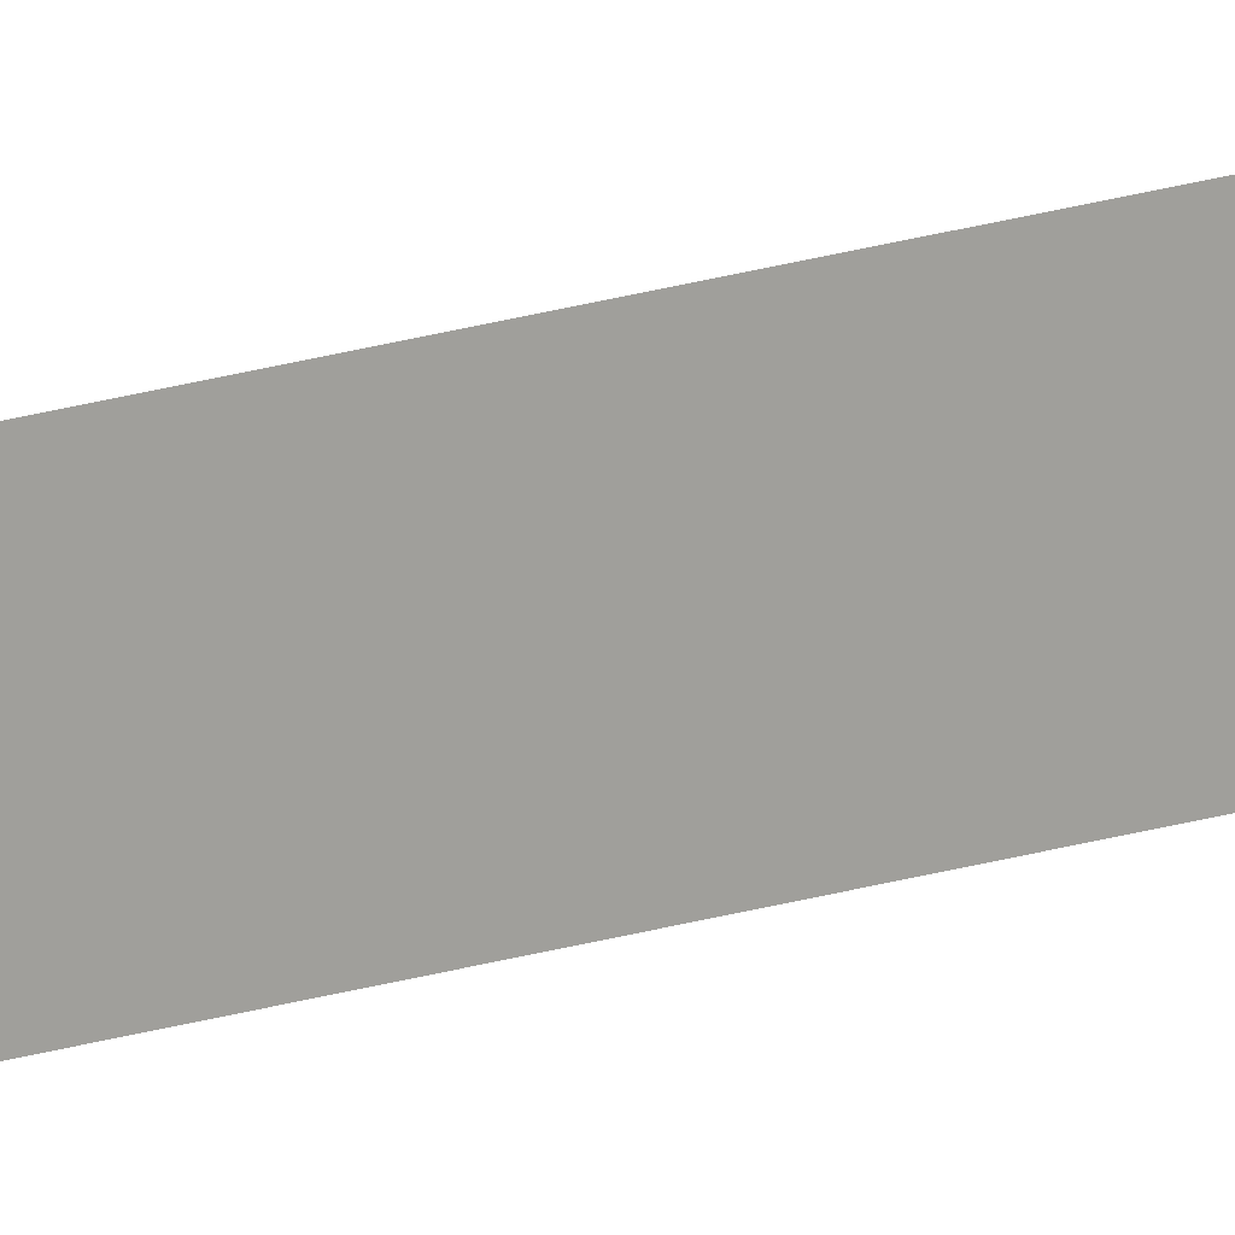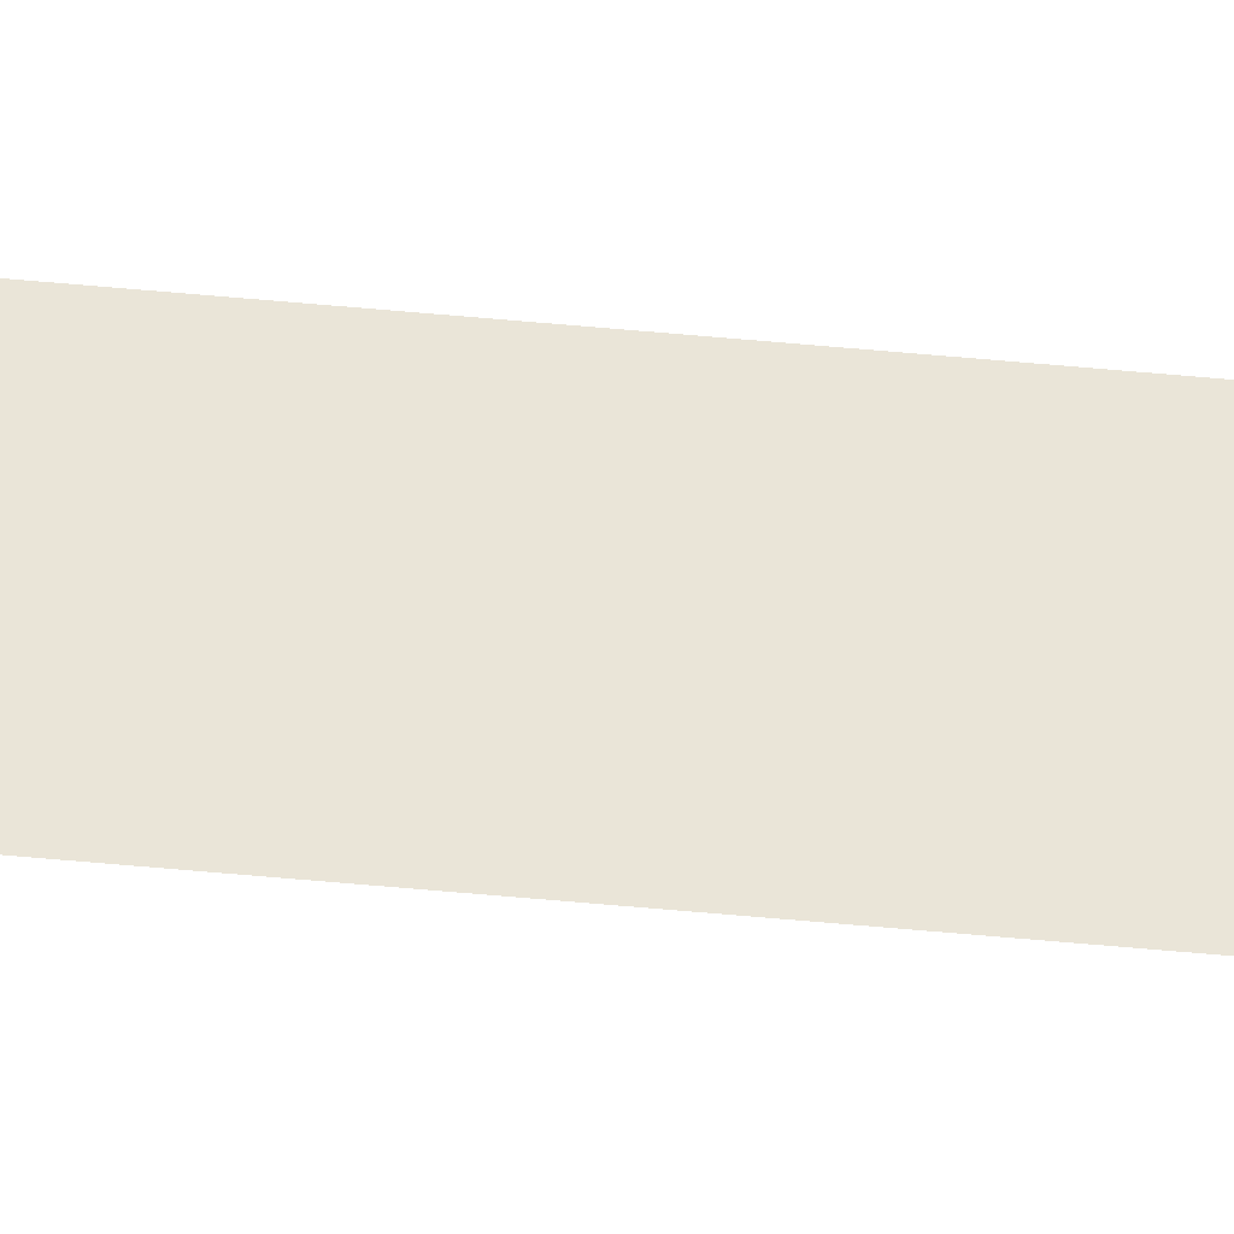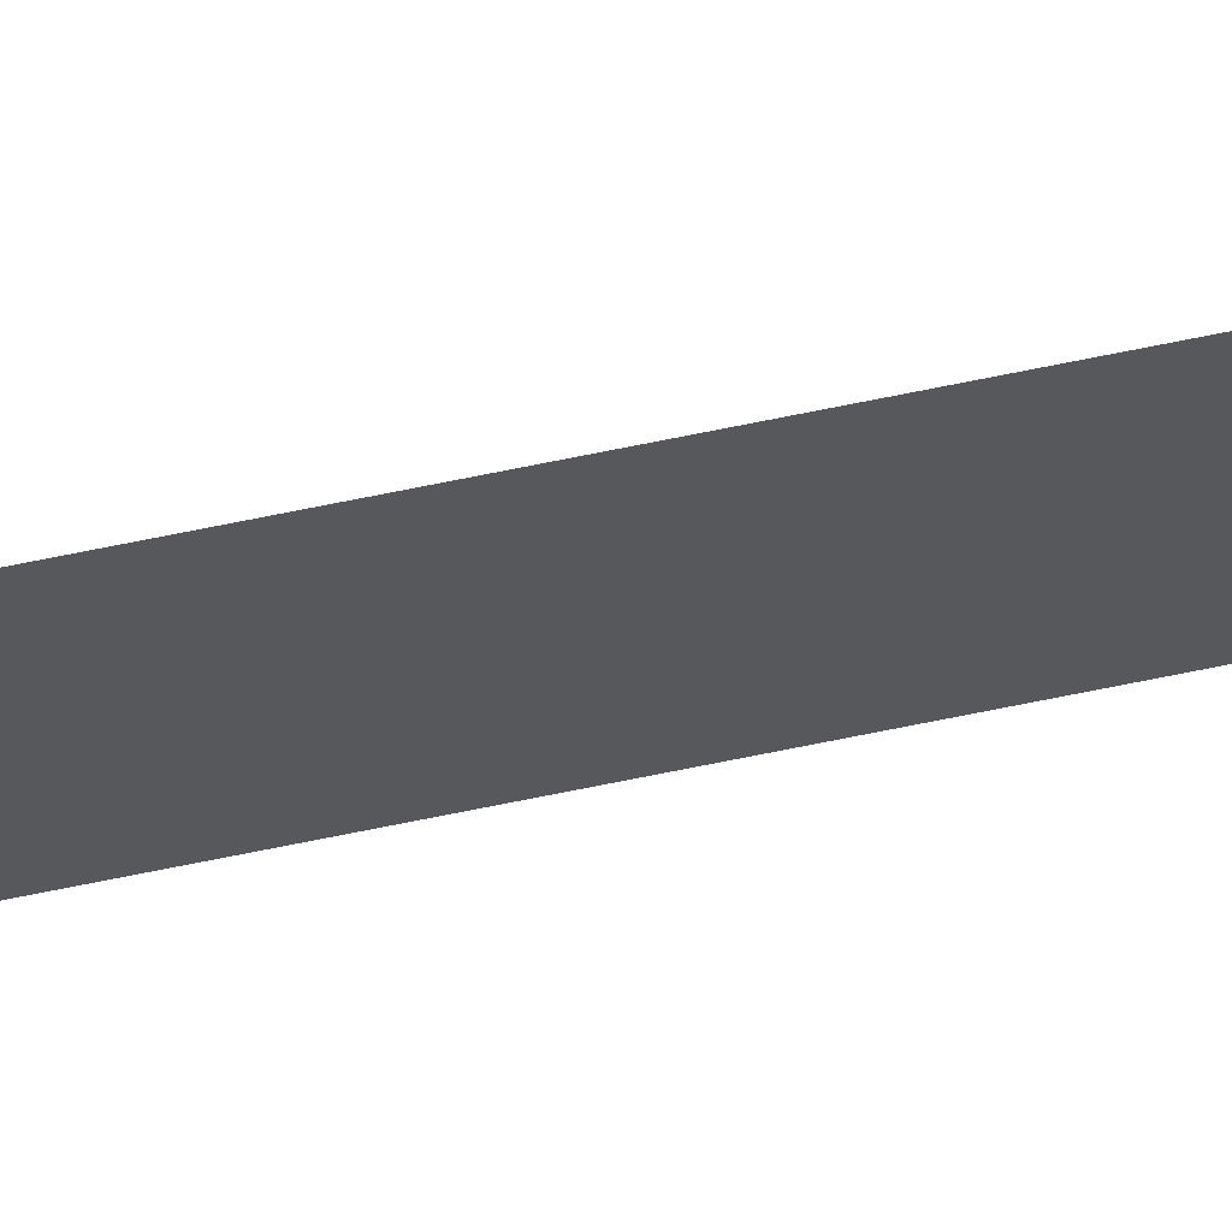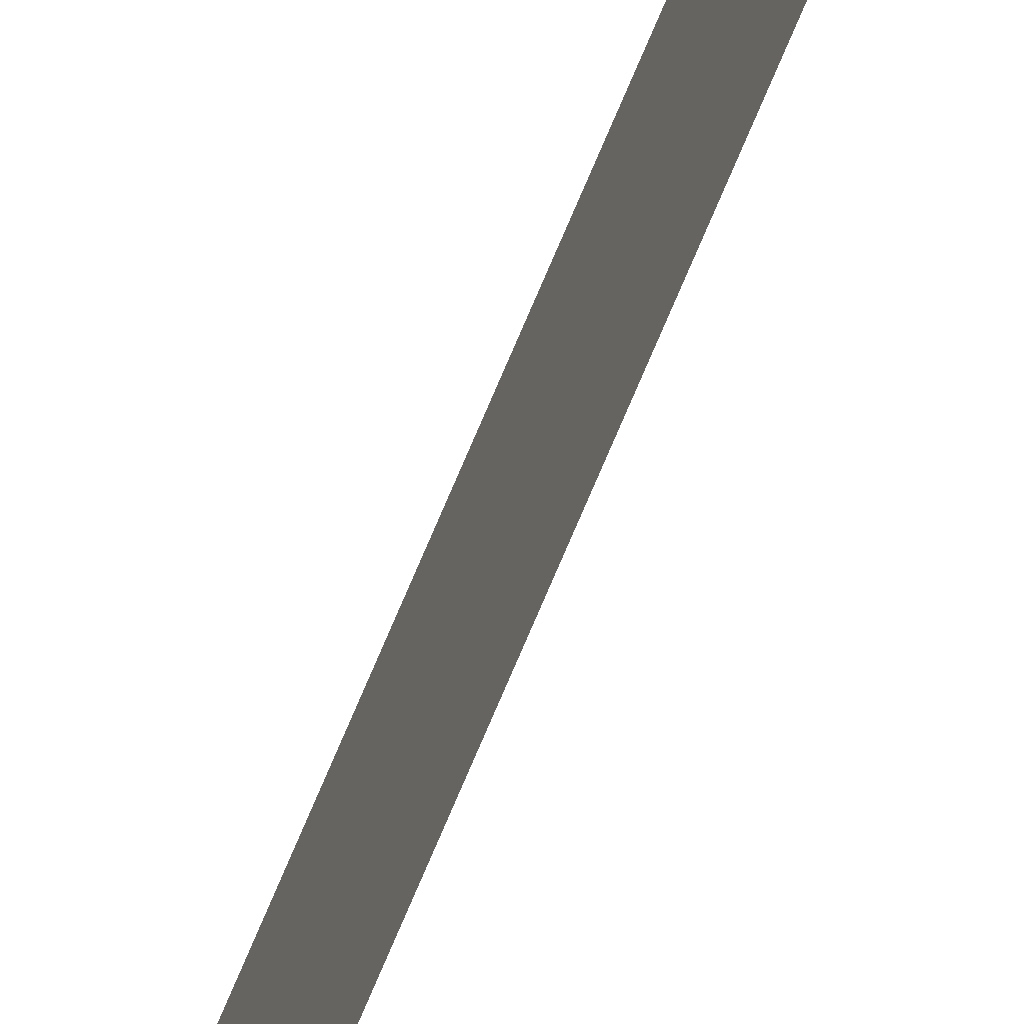
<metadata>
{"format":"obj","ext":"obj","renderer":"f3d","projection":"perspective","resolution":1024,"background":"white","views":[{"elev":17.3,"azim":56.0,"up":"+Z"},{"elev":-30.5,"azim":-99.2,"up":"+Z"},{"elev":60.1,"azim":77.5,"up":"+Z"},{"elev":-54.7,"azim":160.3,"up":"+Z"}]}
</metadata>
<code>
v 13.79 25.75 -95.32
v 13.79 30.75 -95.32
v 13.79 25.75 -95.34
v 13.79 30.75 -95.34
v 13.79 25.75 -95.34
v 13.79 30.75 -95.34
v 13.79 25.75 -95.32
v 13.79 30.75 -95.32
f 1 2 3
f 3 2 4
f 5 6 7
f 7 6 8

</code>
